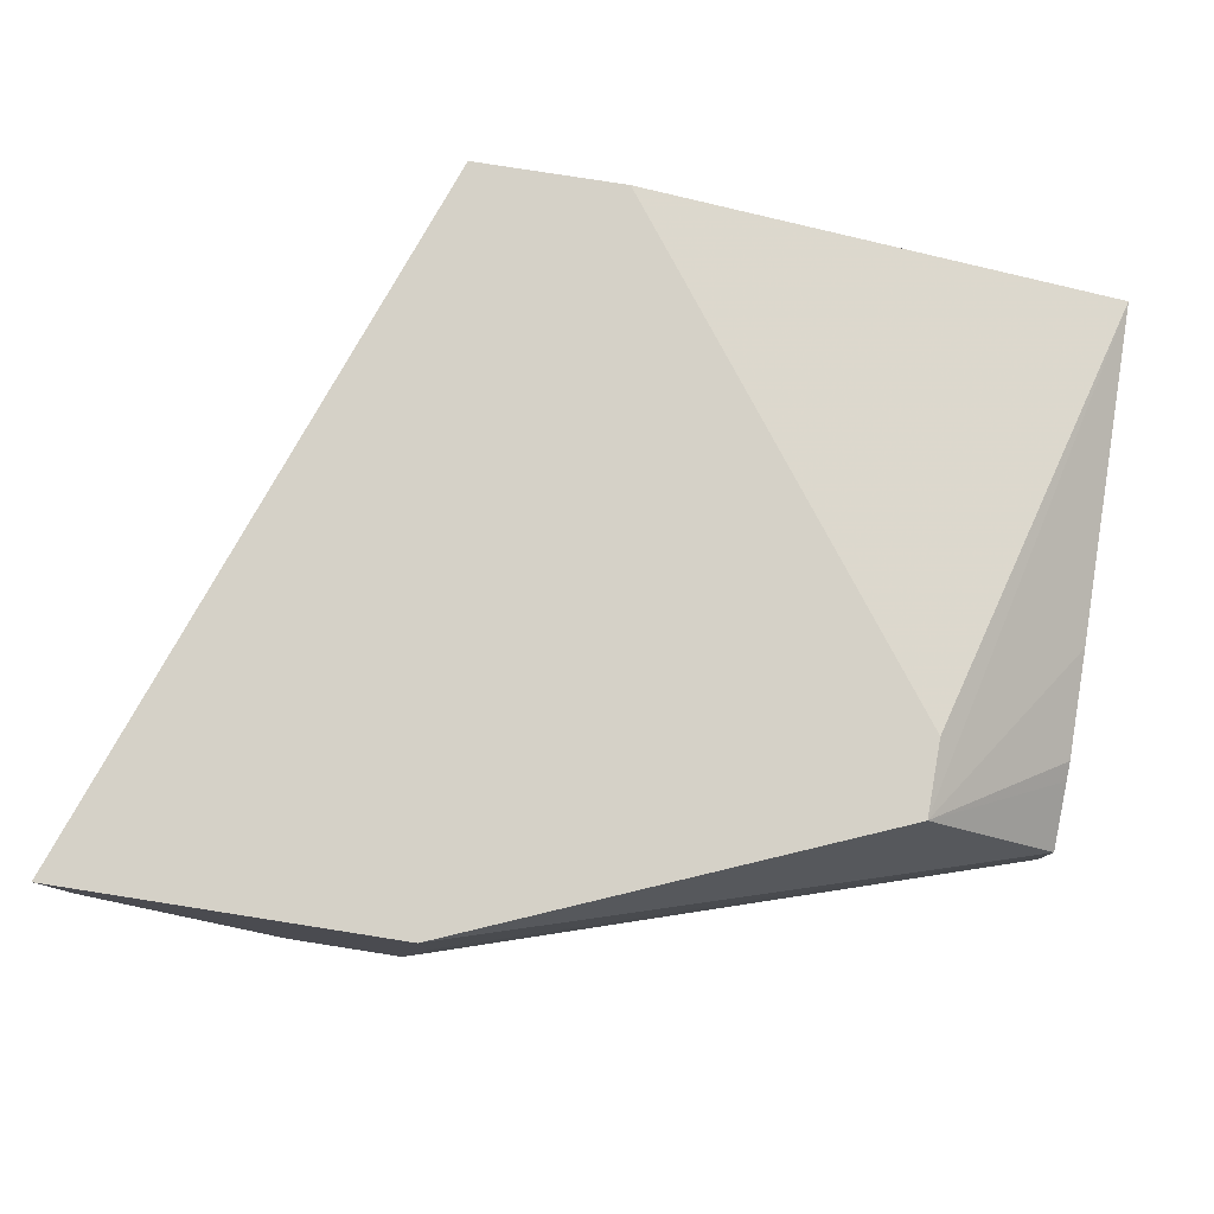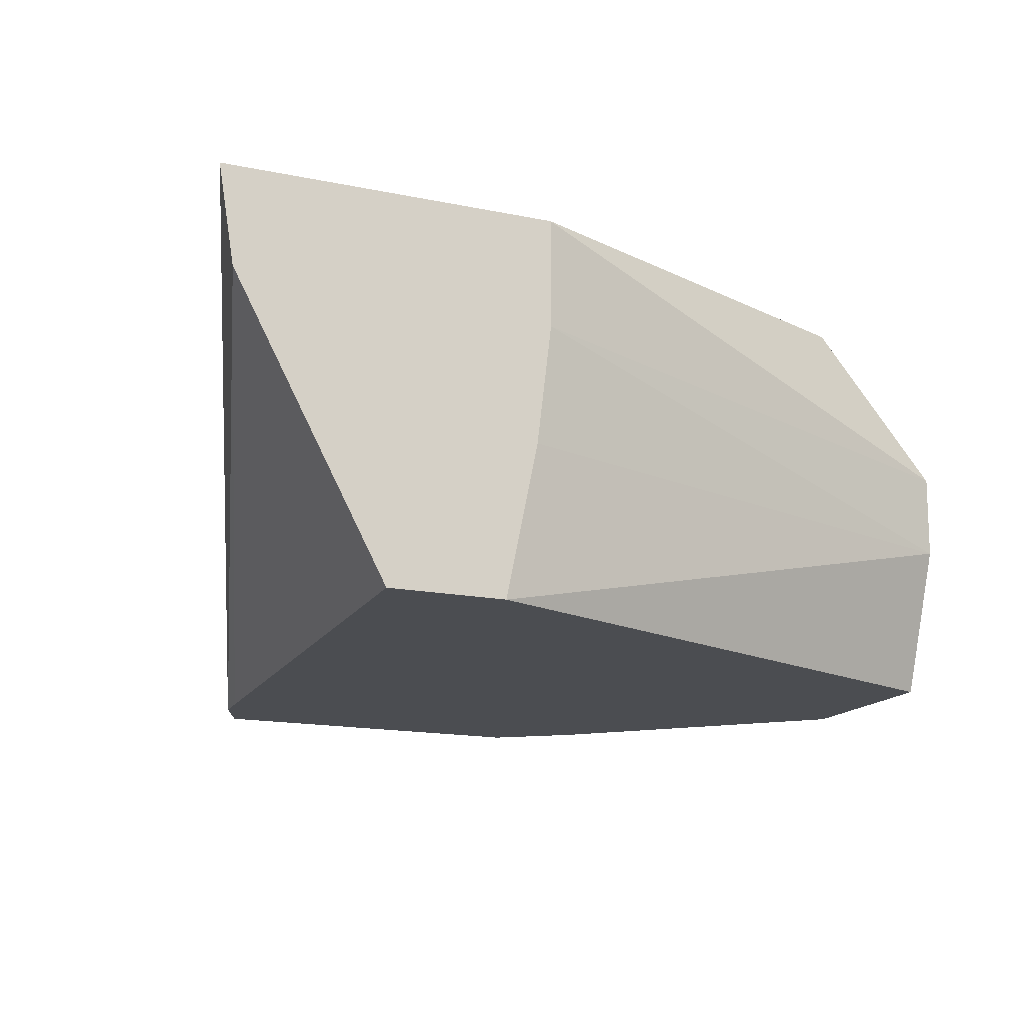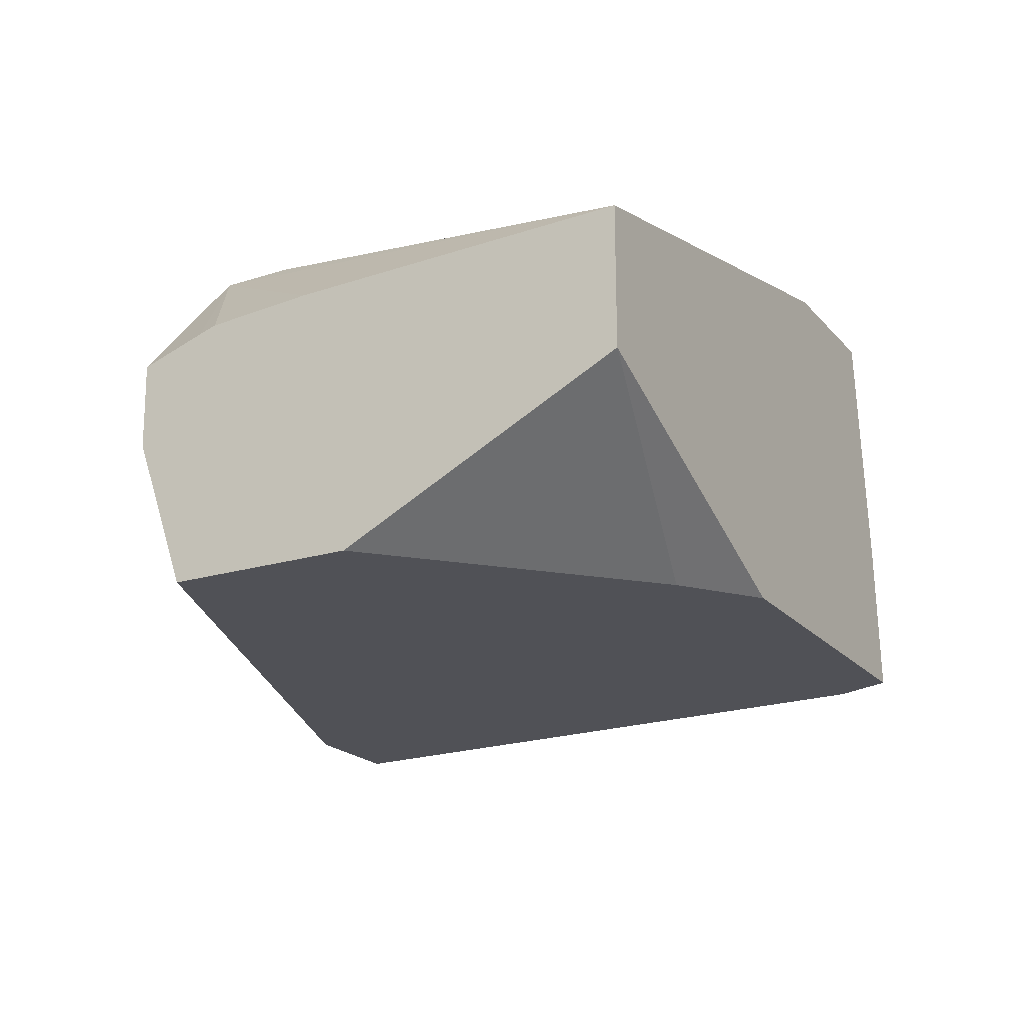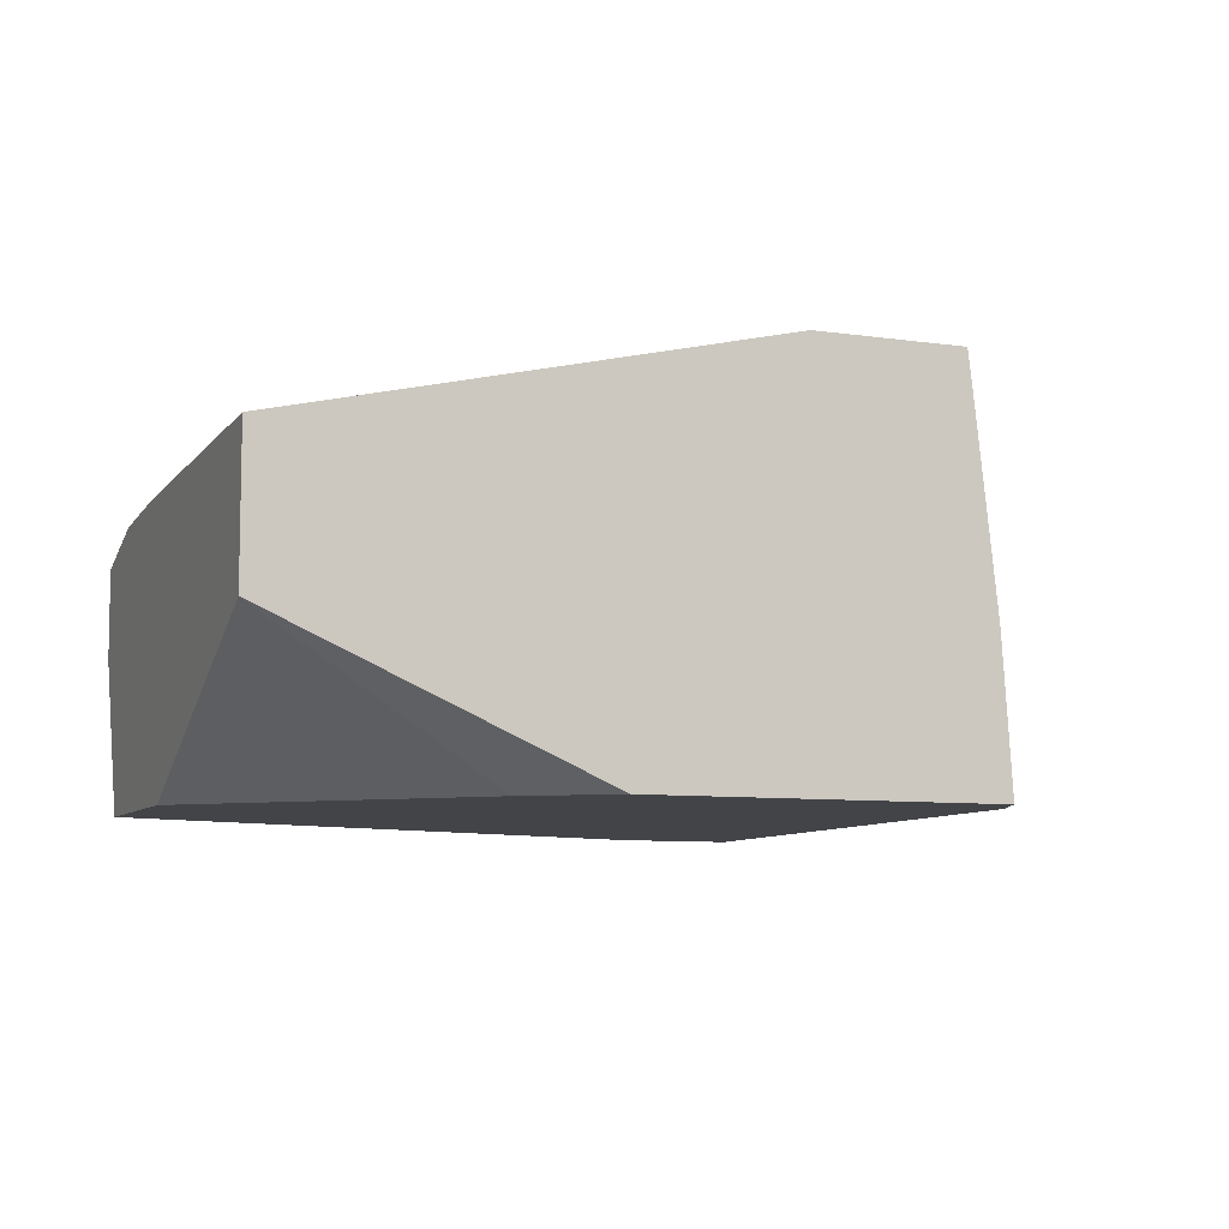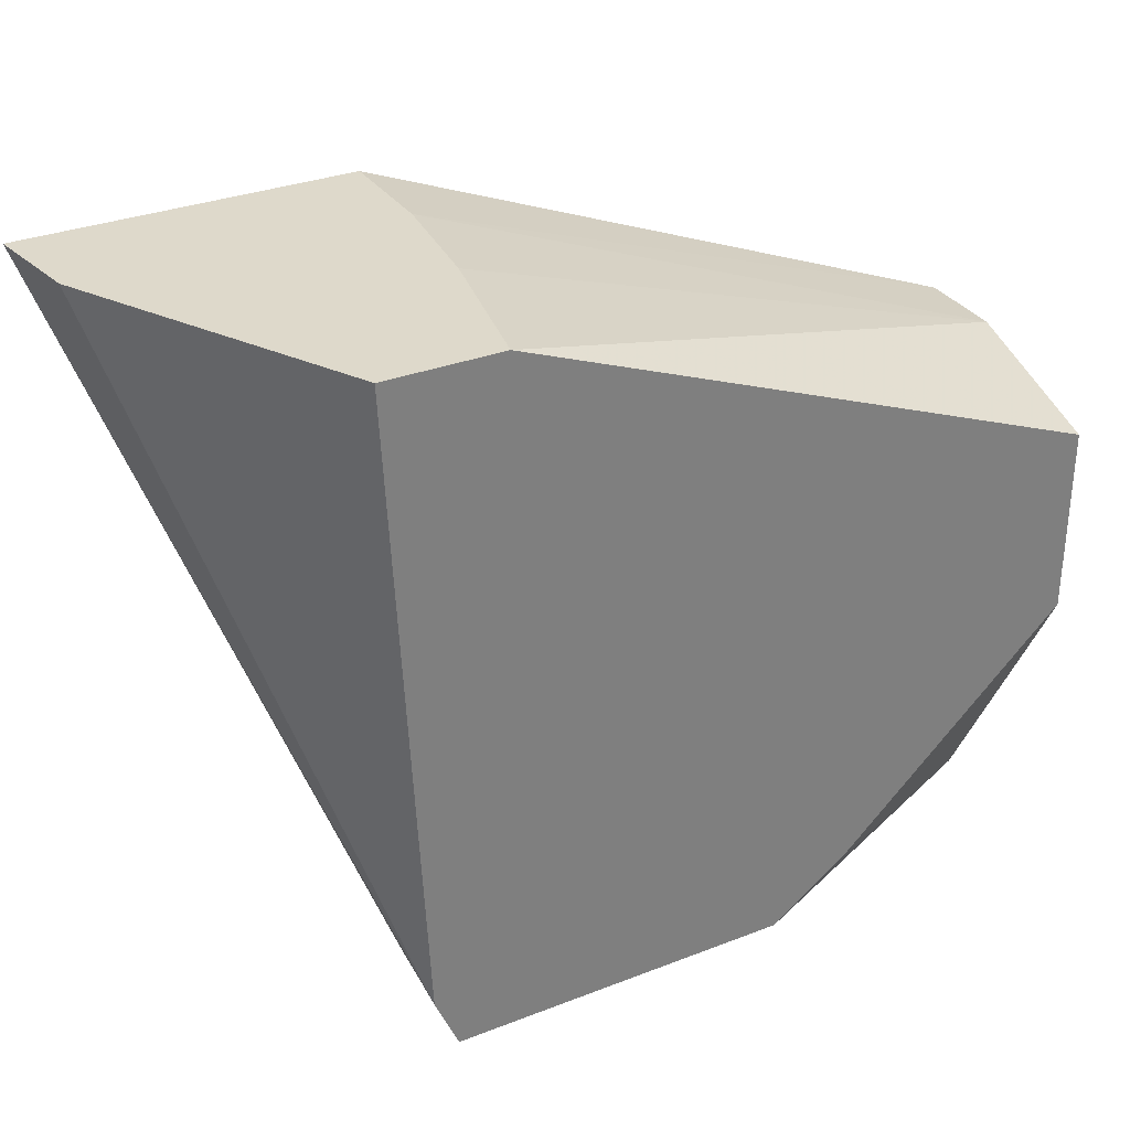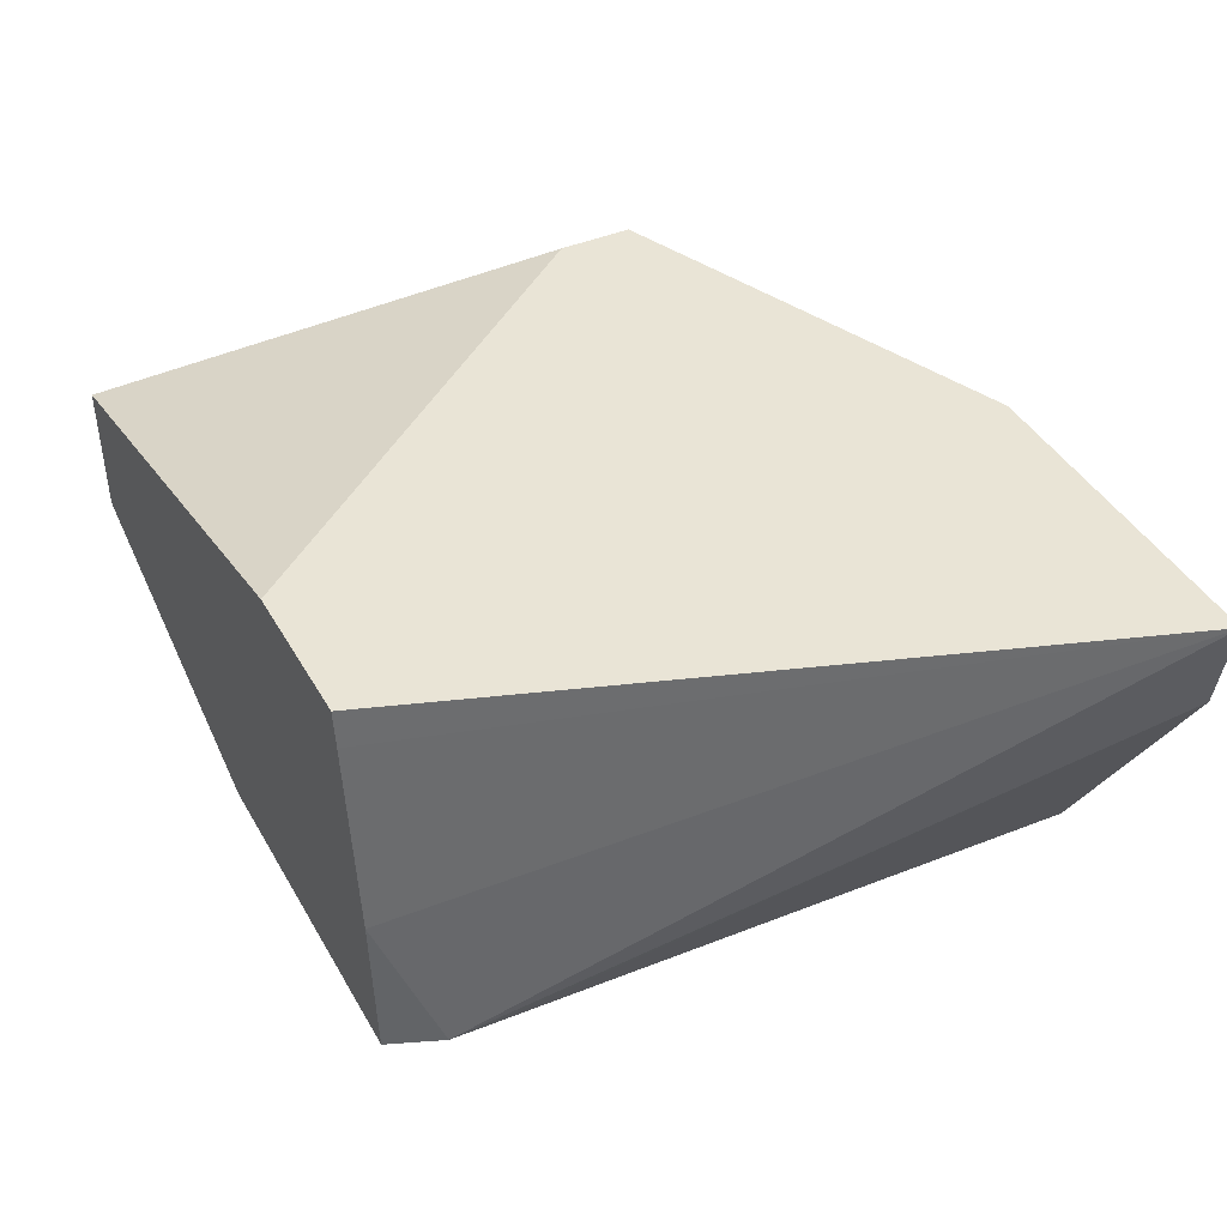
<metadata>
{"format":"obj","ext":"obj","renderer":"f3d","projection":"perspective","resolution":1024,"background":"white","views":[{"elev":79.0,"azim":8.9,"up":"+Y"},{"elev":-16.0,"azim":-23.1,"up":"+Y"},{"elev":-20.4,"azim":119.0,"up":"+Y"},{"elev":-8.0,"azim":157.9,"up":"+Y"},{"elev":31.7,"azim":-28.7,"up":"+Z"},{"elev":42.7,"azim":-117.9,"up":"+Y"}]}
</metadata>
<code>
v -0.02381 0.01533 -0.2847
v -0.02436 0.01533 -0.2834
v -0.02359 0.01879 -0.2847
v -0.01578 0.01533 -0.2847
v -0.0244 0.01533 -0.2825
v -0.02865 0.02201 -0.2684
v -0.02903 0.02433 -0.2684
v -0.02308 0.02344 -0.2847
v -0.008487 0.01856 -0.2847
v -0.01397 0.01533 -0.2833
v -0.02508 0.01533 -0.2684
v -0.02126 0.02433 -0.2684
v -0.02298 0.02433 -0.2847
v -0.008487 0.02178 -0.2847
v -0.008487 0.01533 -0.2782
v -0.02235 0.01533 -0.2684
v -0.02126 0.02423 -0.2684
v -0.008487 0.02079 -0.2726
v -0.01165 0.02433 -0.2724
v -0.01953 0.02433 -0.2847
v -0.01161 0.02433 -0.2741
v -0.008487 0.02158 -0.2769
v -0.008487 0.01533 -0.2738
v -0.0216 0.01895 -0.2684
v -0.008487 0.0188 -0.2726
v -0.02126 0.02176 -0.2684
v -0.008487 0.02128 -0.2741
v -0.008487 0.02141 -0.2745
f 1 2 3
f 1 3 8
f 1 8 13
f 1 13 20
f 1 20 14
f 1 14 9
f 1 9 4
f 1 4 10
f 1 10 15
f 1 15 23
f 1 23 16
f 1 16 11
f 1 11 5
f 1 5 2
f 2 5 6
f 2 6 7
f 2 7 3
f 3 7 8
f 4 9 10
f 5 11 6
f 6 11 16
f 6 16 24
f 6 24 26
f 6 26 17
f 6 17 12
f 6 12 7
f 7 12 19
f 7 19 21
f 7 21 20
f 7 20 13
f 7 13 8
f 9 14 22
f 9 22 28
f 9 28 27
f 9 27 18
f 9 18 25
f 9 25 23
f 9 23 15
f 9 15 10
f 12 17 18
f 12 18 19
f 14 21 19
f 14 19 22
f 14 20 21
f 16 23 25
f 16 25 24
f 17 26 18
f 18 26 25
f 18 27 19
f 19 27 28
f 19 28 22
f 24 25 26

</code>
